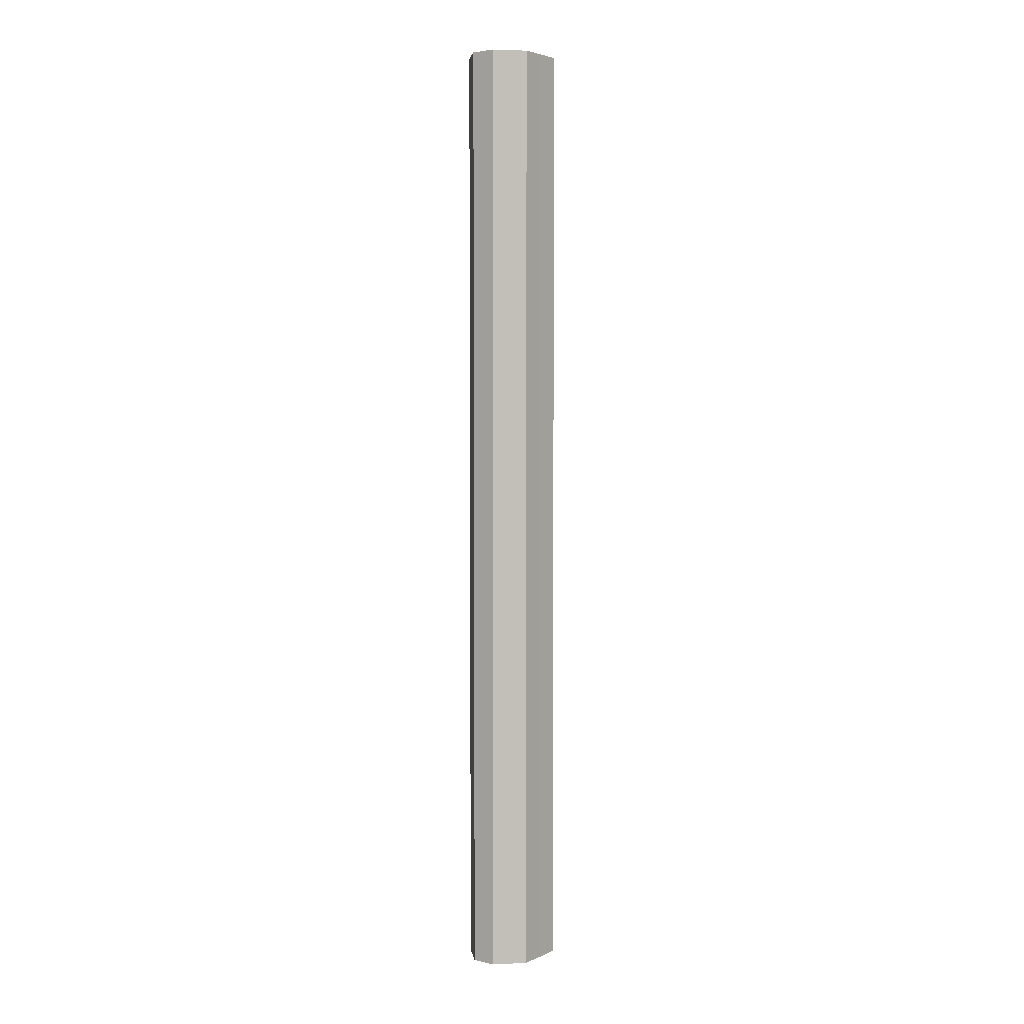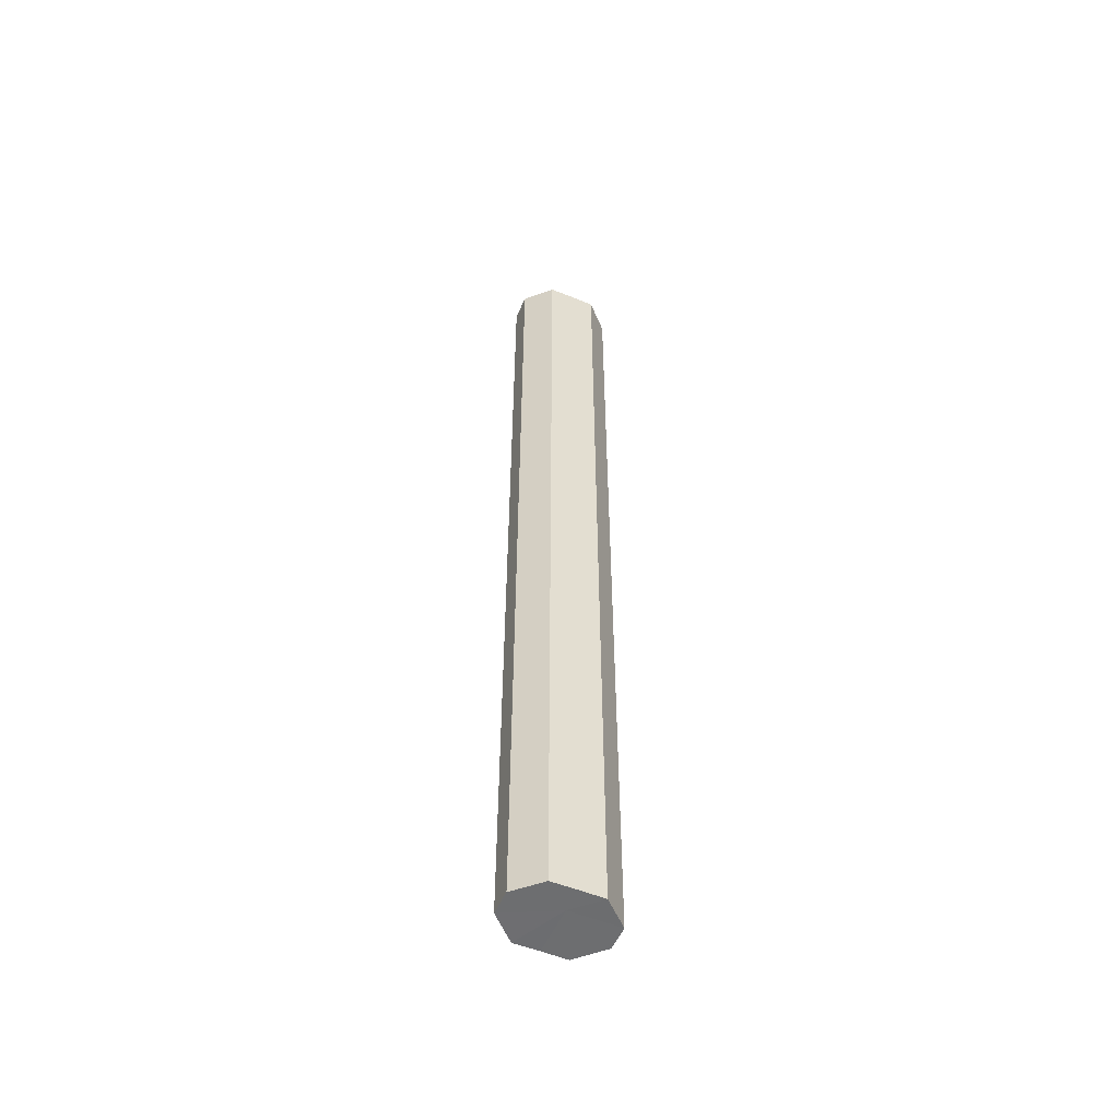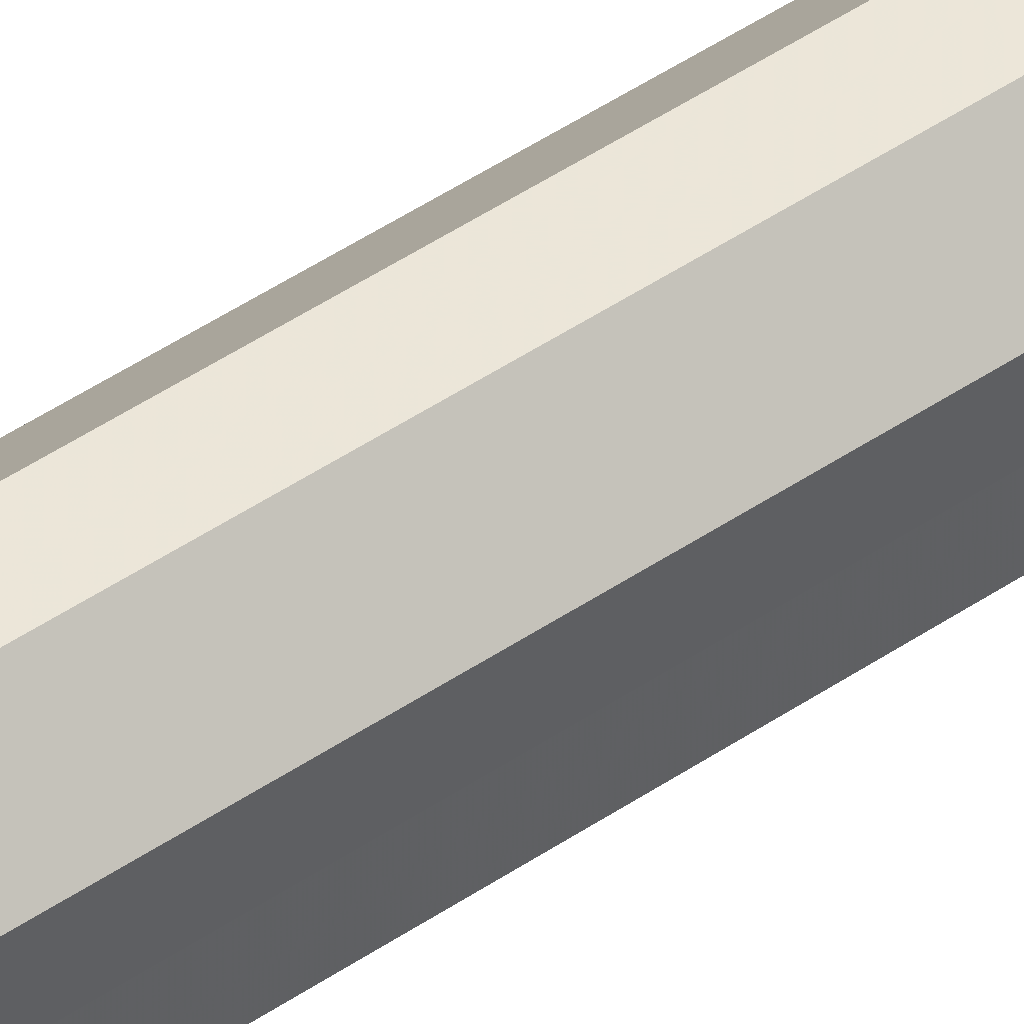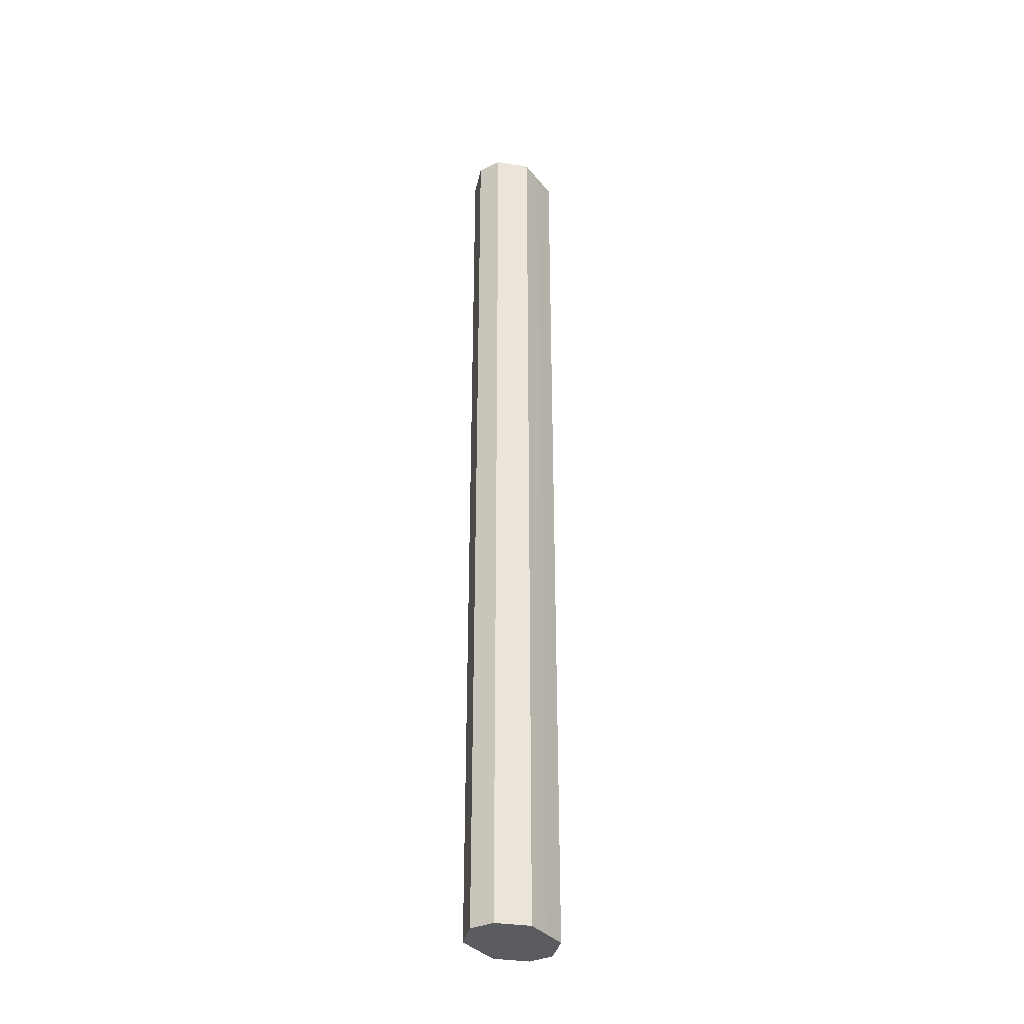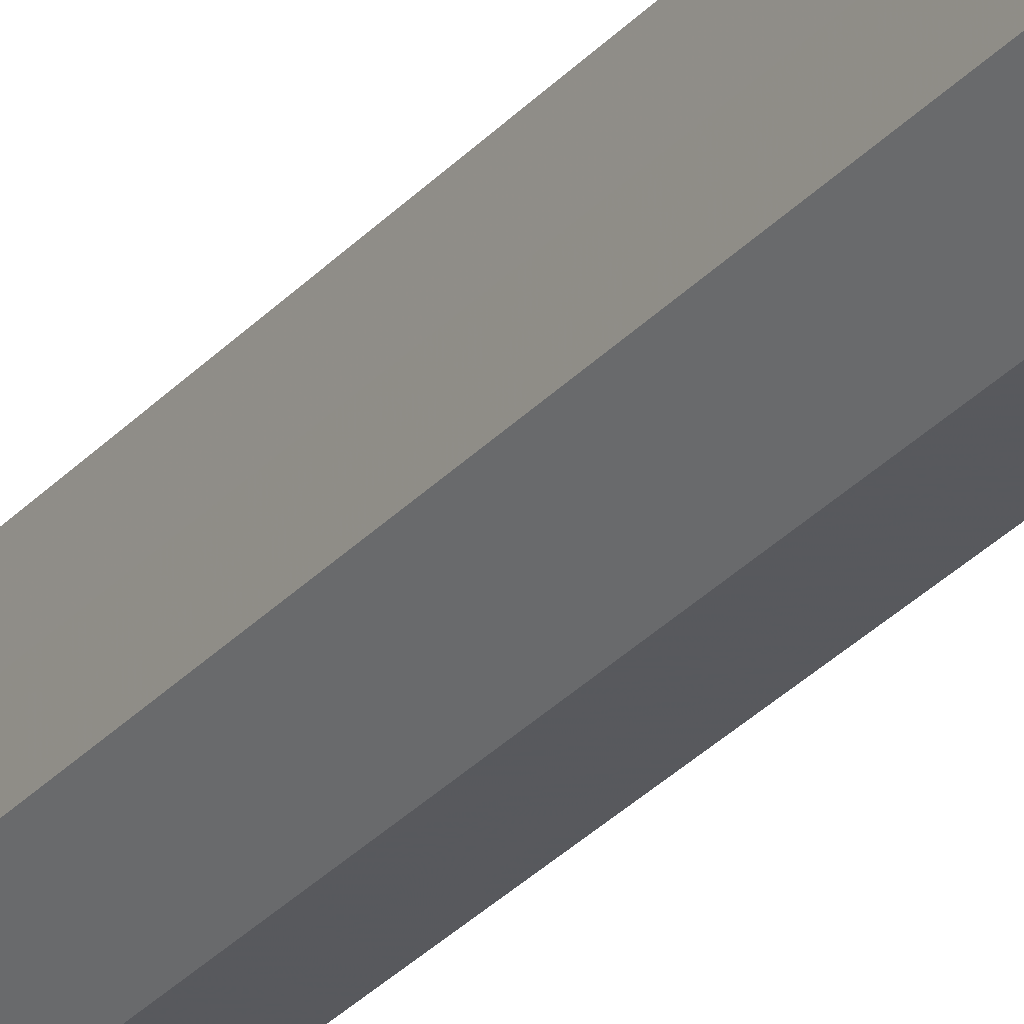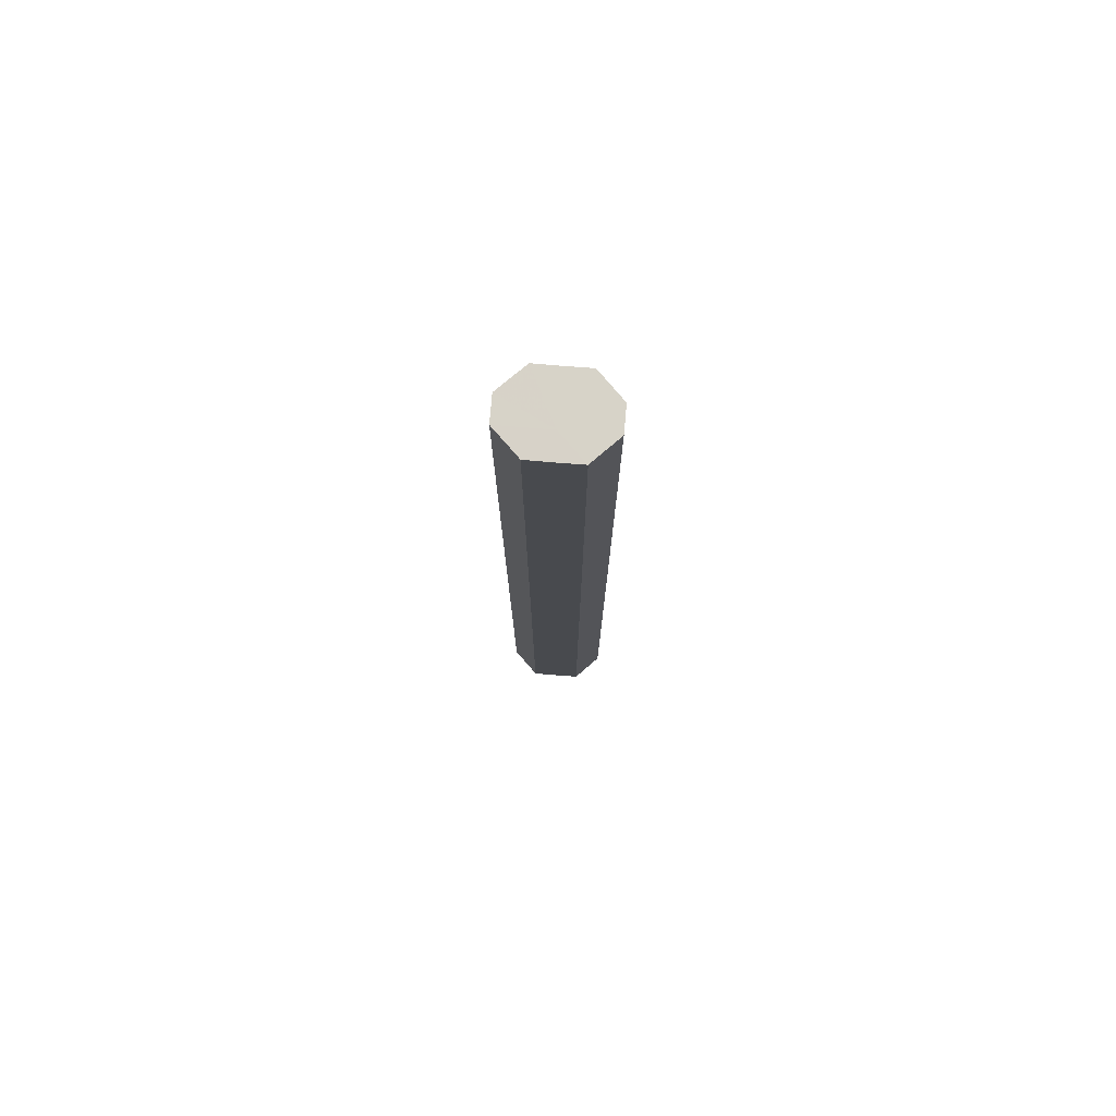
<metadata>
{"format":"obj","ext":"obj","renderer":"f3d","projection":"perspective","resolution":1024,"background":"white","views":[{"elev":3.8,"azim":36.5,"up":"+Z"},{"elev":-54.1,"azim":-113.5,"up":"+Z"},{"elev":48.8,"azim":53.1,"up":"+Y"},{"elev":-34.6,"azim":32.9,"up":"+Z"},{"elev":-29.6,"azim":-33.0,"up":"+Y"},{"elev":77.1,"azim":-85.4,"up":"+Z"}]}
</metadata>
<code>
o 15195
v 2202 1862 7.495
v 2202 1862 7.495
v 2202 1862 7.109
v 2202 1862 7.495
v 2202 1862 7.109
v 2202 1862 7.495
v 2202 1862 7.109
v 2202 1862 7.495
v 2202 1862 7.109
v 2202 1862 7.495
v 2202 1862 7.109
v 2202 1862 7.495
v 2202 1862 7.109
v 2202 1862 7.495
v 2202 1862 7.109
v 2202 1862 7.495
v 2202 1862 7.109
v 2202 1862 7.495
v 2202 1862 7.109
v 2202 1862 7.109
v 2202 1862 7.109
v 2202 1862 7.495
v 2202 1862 7.109
v 2202 1862 7.495
v 2202 1862 7.109
v 2202 1862 7.109
v 2202 1862 7.495
v 2202 1862 7.109
v 2202 1862 7.495
v 2202 1862 7.495
v 2202 1862 7.109
v 2202 1862 7.109
v 2202 1862 7.495
v 2202 1862 7.109
v 2202 1862 7.495
v 2202 1862 7.495
v 2202 1862 7.109
v 2202 1862 7.109
v 2202 1862 7.495
v 2202 1862 7.495
v 2202 1862 7.495
v 2202 1862 7.495
v 2202 1862 7.495
v 2202 1862 7.495
v 2202 1862 7.495
v 2202 1862 7.495
v 2202 1862 7.495
v 2202 1862 7.495
v 2202 1862 7.495
v 2202 1862 7.495
v 2202 1862 7.495
v 2202 1862 7.109
v 2202 1862 7.109
v 2202 1862 7.109
v 2202 1862 7.109
v 2202 1862 7.109
v 2202 1862 7.109
v 2202 1862 7.109
v 2202 1862 7.109
v 2202 1862 7.109
v 2202 1862 7.109
v 2202 1862 7.109
f 1 2 3
f 2 4 5
f 6 1 7
f 4 8 9
f 10 6 11
f 8 12 13
f 14 10 15
f 12 16 17
f 18 14 19
f 16 18 20
f 21 22 23
f 23 24 25
f 26 27 21
f 28 29 26
f 25 30 31
f 32 33 28
f 34 35 32
f 31 36 37
f 38 39 34
f 37 40 38
f 41 42 43
f 41 44 42
f 41 43 45
f 41 46 44
f 41 45 47
f 41 48 46
f 41 47 49
f 41 50 48
f 41 49 51
f 41 51 50
f 52 53 54
f 52 55 53
f 52 54 56
f 52 57 55
f 52 56 58
f 52 59 57
f 52 58 60
f 52 61 59
f 52 60 62
f 52 62 61

</code>
